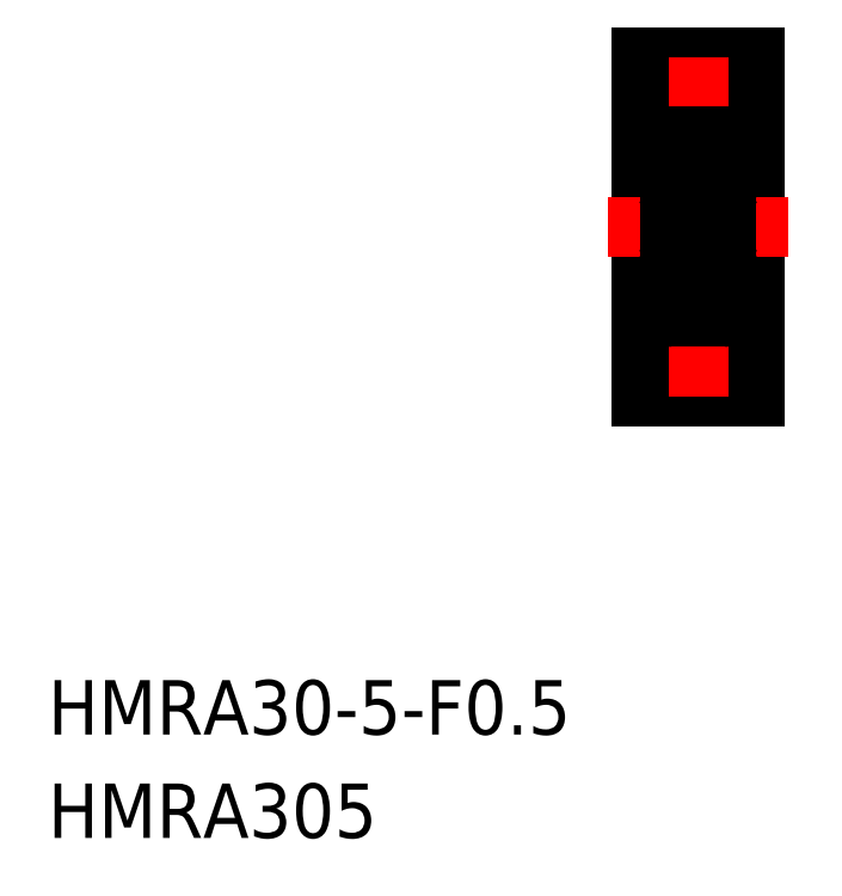
<metadata>
{"format":"dxf","ext":"dxf","renderer":"ezdxf+matplotlib","layout":"modelspace","background":"white","min_lineweight":24,"dpi":150}
</metadata>
<code>
0
SECTION
2
ENTITIES
0
TEXT
8
0
10
154
20
113.6
30
0
40
4.813
1
HMRA30-5-F0.5
0
TEXT
8
0
10
154
20
104.5
30
0
40
4.813
1
HMRA305
0
LINE
8
0
10
208.4
20
165.4
30
0
11
209
21
165.4
31
0
0
LINE
8
0
10
208.4
20
151.7
30
0
11
209
21
151.7
31
0
0
LINE
8
CENTER
10
207.5
20
163.8
30
0
11
215.5
21
163.8
31
0
0
LINE
8
CENTER
10
207.5
20
153.3
30
0
11
215.5
21
153.3
31
0
0
LINE
8
0
10
206.5
20
158.5
30
0
11
206.5
21
143.5
31
0
0
LINE
8
0
10
216.5
20
143.5
30
0
11
216.5
21
158.5
31
0
0
LINE
8
0
10
209
20
158.5
30
0
11
209
21
149.7
31
0
0
LINE
8
0
10
208.4
20
149.7
30
0
11
208.4
21
158.5
31
0
0
LINE
8
0
10
209
20
144
30
0
11
214
21
144
31
0
0
LINE
8
0
10
206.5
20
143.5
30
0
11
209
21
143.5
31
0
0
LINE
8
0
10
209
20
143.5
30
0
11
209
21
144
31
0
0
LINE
8
0
10
214
20
144
30
0
11
214
21
143.5
31
0
0
LINE
8
0
10
214
20
143.5
30
0
11
216.5
21
143.5
31
0
0
LINE
8
0
10
214
20
152
30
0
11
216.5
21
152
31
0
0
LINE
8
0
10
208.4
20
149.7
30
0
11
209
21
149.7
31
0
0
LINE
8
0
10
206.5
20
150.5
30
0
11
208.4
21
150.5
31
0
0
LINE
8
0
10
216.5
20
173.5
30
0
11
216.5
21
158.5
31
0
0
LINE
8
0
10
206.5
20
158.5
30
0
11
206.5
21
173.5
31
0
0
LINE
8
0
10
214
20
165
30
0
11
216.5
21
165
31
0
0
LINE
8
0
10
208.4
20
167.3
30
0
11
209
21
167.3
31
0
0
LINE
8
0
10
208.4
20
167.3
30
0
11
208.4
21
158.5
31
0
0
LINE
8
0
10
206.5
20
166.5
30
0
11
208.4
21
166.5
31
0
0
LINE
8
0
10
209
20
158.5
30
0
11
209
21
167.3
31
0
0
LINE
8
0
10
209
20
173
30
0
11
214
21
173
31
0
0
LINE
8
0
10
209
20
173.5
30
0
11
209
21
173
31
0
0
LINE
8
0
10
206.5
20
173.5
30
0
11
209
21
173.5
31
0
0
LINE
8
0
10
214
20
173.5
30
0
11
216.5
21
173.5
31
0
0
LINE
8
0
10
214
20
173
30
0
11
214
21
173.5
31
0
0
LINE
8
CENTER
10
211.5
20
143.5
30
0
11
211.5
21
158.5
31
0
0
LINE
8
CENTER
10
211.5
20
173.5
30
0
11
211.5
21
158.5
31
0
0
LINE
8
CENTER
10
203.5
20
158.5
30
0
11
219.5
21
158.5
31
0
0
ARC
8
0
10
213.7
20
166.2
30
0
40
0.3
50
0
51
90
0
LINE
8
0
10
213.8
20
165.2
30
0
11
213.7
21
165.2
31
0
0
LINE
8
0
10
213.8
20
165.3
30
0
11
213.7
21
165.5
31
0
0
ARC
8
0
10
213.7
20
165.3
30
0
40
0.0978
50
300
51
29.99
0
LINE
8
0
10
214
20
165.4
30
0
11
213.9
21
165.3
31
0
0
LINE
8
0
10
213.9
20
165.3
30
0
11
213.8
21
165.3
31
0
0
ARC
8
0
10
213.5
20
165.4
30
0
40
0.1215
50
30
51
180
0
LINE
8
0
10
213.3
20
165.4
30
0
11
213.3
21
164.7
31
0
0
LINE
8
0
10
213.4
20
165.4
30
0
11
213.4
21
164.8
31
0
0
LINE
8
0
10
213.3
20
164.9
30
0
11
213.2
21
164.8
31
0
0
ARC
8
0
10
213.5
20
165.4
30
0
40
0.2192
50
30
51
180
0
LINE
8
0
10
213.7
20
165.2
30
0
11
213.6
21
165.2
31
0
0
LINE
8
0
10
213.6
20
165.2
30
0
11
213.7
21
165.3
31
0
0
LINE
8
0
10
213.7
20
165.3
30
0
11
213.6
21
165.4
31
0
0
LINE
8
0
10
213.2
20
164.8
30
0
11
212.5
21
164.8
31
0
0
LINE
8
0
10
213.2
20
162.7
30
0
11
213.1
21
162.8
31
0
0
LINE
8
0
10
213.1
20
162.8
30
0
11
212.5
21
162.8
31
0
0
LINE
8
0
10
214
20
162.2
30
0
11
213.9
21
162.3
31
0
0
LINE
8
0
10
213.9
20
162.3
30
0
11
213.8
21
162.3
31
0
0
ARC
8
0
10
213.5
20
162.2
30
0
40
0.164
50
196.8
51
320
0
ARC
8
0
10
213.5
20
162.6
30
0
40
0.09778
50
270
51
360
0
LINE
8
0
10
213.4
20
162.6
30
0
11
213.5
21
162.6
31
0
0
LINE
8
0
10
213.4
20
162.5
30
0
11
213.4
21
162.6
31
0
0
LINE
8
0
10
213.5
20
162.5
30
0
11
213.4
21
162.5
31
0
0
LINE
8
0
10
213.8
20
162.3
30
0
11
213.6
21
162.1
31
0
0
ARC
8
0
10
213.7
20
161.3
30
0
40
0.3
50
270
51
0
0
LINE
8
0
10
213.6
20
164.6
30
0
11
213.6
21
162.6
31
0
0
LINE
8
0
10
213.5
20
162.6
30
0
11
213.5
21
164.5
31
0
0
LINE
8
0
10
213.4
20
162.2
30
0
11
213.2
21
162.7
31
0
0
LINE
8
0
10
213.3
20
164.7
30
0
11
213.5
21
164.5
31
0
0
LINE
8
0
10
213.4
20
164.8
30
0
11
213.6
21
164.6
31
0
0
ARC
8
0
10
213.7
20
155.7
30
0
40
0.3
50
0
51
90
0
LINE
8
0
10
213.9
20
154.7
30
0
11
213.8
21
154.7
31
0
0
LINE
8
0
10
214
20
154.8
30
0
11
213.9
21
154.7
31
0
0
LINE
8
0
10
213.5
20
154.5
30
0
11
213.4
21
154.5
31
0
0
ARC
8
0
10
213.5
20
154.8
30
0
40
0.164
50
40
51
163.2
0
LINE
8
0
10
213.8
20
154.7
30
0
11
213.6
21
154.9
31
0
0
LINE
8
0
10
213.4
20
154.4
30
0
11
213.5
21
154.4
31
0
0
LINE
8
0
10
213.2
20
154.4
30
0
11
213.1
21
154.3
31
0
0
LINE
8
0
10
213.5
20
154.4
30
0
11
213.5
21
152.5
31
0
0
LINE
8
0
10
213.6
20
152.5
30
0
11
213.6
21
154.4
31
0
0
LINE
8
0
10
213.1
20
154.3
30
0
11
212.5
21
154.3
31
0
0
LINE
8
0
10
213.4
20
154.5
30
0
11
213.4
21
154.4
31
0
0
LINE
8
0
10
213.4
20
154.9
30
0
11
213.2
21
154.4
31
0
0
ARC
8
0
10
213.5
20
154.4
30
0
40
0.09778
50
5e-05
51
90
0
LINE
8
0
10
213.9
20
151.7
30
0
11
213.8
21
151.7
31
0
0
LINE
8
0
10
214
20
151.6
30
0
11
213.9
21
151.7
31
0
0
ARC
8
0
10
213.7
20
151.8
30
0
40
0.0978
50
330
51
60
0
LINE
8
0
10
213.8
20
151.7
30
0
11
213.7
21
151.6
31
0
0
LINE
8
0
10
213.8
20
151.9
30
0
11
213.7
21
151.9
31
0
0
LINE
8
0
10
213.3
20
152.2
30
0
11
213.2
21
152.3
31
0
0
LINE
8
0
10
213.4
20
151.7
30
0
11
213.4
21
152.3
31
0
0
LINE
8
0
10
213.3
20
151.7
30
0
11
213.3
21
152.3
31
0
0
ARC
8
0
10
213.5
20
151.7
30
0
40
0.1215
50
180
51
330
0
LINE
8
0
10
213.7
20
151.8
30
0
11
213.6
21
151.6
31
0
0
LINE
8
0
10
213.6
20
151.8
30
0
11
213.7
21
151.8
31
0
0
LINE
8
0
10
213.7
20
151.9
30
0
11
213.6
21
151.8
31
0
0
ARC
8
0
10
213.5
20
151.7
30
0
40
0.2192
50
180
51
330
0
ARC
8
0
10
213.7
20
150.8
30
0
40
0.3
50
270
51
0
0
LINE
8
0
10
213.2
20
152.3
30
0
11
212.5
21
152.3
31
0
0
LINE
8
0
10
213.4
20
152.3
30
0
11
213.6
21
152.5
31
0
0
LINE
8
0
10
213.3
20
152.3
30
0
11
213.5
21
152.5
31
0
0
LINE
8
0
10
214
20
150.8
30
0
11
214
21
158.5
31
0
0
LINE
8
0
10
214
20
166.2
30
0
11
214
21
158.5
31
0
0
ARC
8
0
10
209.3
20
166.2
30
0
40
0.3
50
90
51
180
0
LINE
8
0
10
209.4
20
165.3
30
0
11
209.4
21
165.4
31
0
0
LINE
8
0
10
209.4
20
165.2
30
0
11
209.4
21
165.3
31
0
0
LINE
8
0
10
209.8
20
164.9
30
0
11
209.9
21
164.8
31
0
0
LINE
8
0
10
209.7
20
165.4
30
0
11
209.7
21
164.8
31
0
0
LINE
8
0
10
209.8
20
165.4
30
0
11
209.8
21
164.7
31
0
0
LINE
8
0
10
209.4
20
165.2
30
0
11
209.4
21
165.2
31
0
0
LINE
8
0
10
209.3
20
165.2
30
0
11
209.4
21
165.2
31
0
0
ARC
8
0
10
209.5
20
165.4
30
0
40
0.1215
50
0
51
150
0
ARC
8
0
10
209.5
20
165.4
30
0
40
0.2192
50
0
51
150
0
LINE
8
0
10
209.1
20
165.3
30
0
11
209.3
21
165.3
31
0
0
LINE
8
0
10
209
20
165.4
30
0
11
209.1
21
165.3
31
0
0
ARC
8
0
10
209.4
20
165.3
30
0
40
0.0978
50
150
51
240
0
LINE
8
0
10
209.3
20
165.3
30
0
11
209.4
21
165.5
31
0
0
LINE
8
0
10
209.9
20
164.8
30
0
11
210.6
21
164.8
31
0
0
LINE
8
0
10
209.9
20
162.7
30
0
11
210
21
162.8
31
0
0
LINE
8
0
10
210
20
162.8
30
0
11
210.6
21
162.8
31
0
0
LINE
8
0
10
209.6
20
162.5
30
0
11
209.7
21
162.5
31
0
0
LINE
8
0
10
209.7
20
162.5
30
0
11
209.7
21
162.6
31
0
0
LINE
8
0
10
209.7
20
162.6
30
0
11
209.6
21
162.6
31
0
0
ARC
8
0
10
209.6
20
162.6
30
0
40
0.09778
50
180
51
270
0
ARC
8
0
10
209.6
20
162.2
30
0
40
0.164
50
220
51
343.2
0
LINE
8
0
10
209.1
20
162.3
30
0
11
209.3
21
162.3
31
0
0
LINE
8
0
10
209
20
162.2
30
0
11
209.1
21
162.3
31
0
0
LINE
8
0
10
209.3
20
162.3
30
0
11
209.4
21
162.1
31
0
0
ARC
8
0
10
209.3
20
161.3
30
0
40
0.3
50
180
51
270
0
LINE
8
0
10
209.6
20
162.6
30
0
11
209.6
21
164.5
31
0
0
LINE
8
0
10
209.5
20
164.6
30
0
11
209.5
21
162.6
31
0
0
LINE
8
0
10
209.7
20
162.2
30
0
11
209.9
21
162.7
31
0
0
LINE
8
0
10
209.7
20
164.8
30
0
11
209.5
21
164.6
31
0
0
LINE
8
0
10
209.8
20
164.7
30
0
11
209.6
21
164.5
31
0
0
ARC
8
0
10
209.3
20
155.7
30
0
40
0.3
50
90
51
180
0
ARC
8
0
10
209.6
20
154.8
30
0
40
0.164
50
16.85
51
140
0
LINE
8
0
10
209.6
20
154.5
30
0
11
209.7
21
154.5
31
0
0
LINE
8
0
10
209
20
154.8
30
0
11
209.1
21
154.7
31
0
0
LINE
8
0
10
209.1
20
154.7
30
0
11
209.3
21
154.7
31
0
0
LINE
8
0
10
209.3
20
154.7
30
0
11
209.4
21
154.9
31
0
0
LINE
8
0
10
209.9
20
154.4
30
0
11
210
21
154.3
31
0
0
LINE
8
0
10
209.7
20
154.4
30
0
11
209.6
21
154.4
31
0
0
LINE
8
0
10
209.5
20
152.5
30
0
11
209.5
21
154.4
31
0
0
LINE
8
0
10
209.6
20
154.4
30
0
11
209.6
21
152.5
31
0
0
LINE
8
0
10
210
20
154.3
30
0
11
210.6
21
154.3
31
0
0
ARC
8
0
10
209.6
20
154.4
30
0
40
0.09778
50
90
51
180
0
LINE
8
0
10
209.7
20
154.9
30
0
11
209.9
21
154.4
31
0
0
LINE
8
0
10
209.7
20
154.5
30
0
11
209.7
21
154.4
31
0
0
ARC
8
0
10
209.5
20
151.7
30
0
40
0.2192
50
210
51
0
0
ARC
8
0
10
209.5
20
151.7
30
0
40
0.1215
50
210
51
0
0
LINE
8
0
10
209.3
20
151.9
30
0
11
209.4
21
151.9
31
0
0
LINE
8
0
10
209.4
20
151.9
30
0
11
209.4
21
151.8
31
0
0
LINE
8
0
10
209.8
20
151.7
30
0
11
209.8
21
152.3
31
0
0
LINE
8
0
10
209.7
20
151.7
30
0
11
209.7
21
152.3
31
0
0
LINE
8
0
10
209.8
20
152.2
30
0
11
209.9
21
152.3
31
0
0
LINE
8
0
10
209.4
20
151.8
30
0
11
209.4
21
151.8
31
0
0
LINE
8
0
10
209.4
20
151.8
30
0
11
209.4
21
151.6
31
0
0
LINE
8
0
10
209
20
151.6
30
0
11
209.1
21
151.7
31
0
0
LINE
8
0
10
209.1
20
151.7
30
0
11
209.3
21
151.7
31
0
0
LINE
8
0
10
209.3
20
151.7
30
0
11
209.4
21
151.6
31
0
0
ARC
8
0
10
209.4
20
151.8
30
0
40
0.0978
50
120
51
210
0
ARC
8
0
10
209.3
20
150.8
30
0
40
0.3
50
180
51
270
0
LINE
8
0
10
209.9
20
152.3
30
0
11
210.6
21
152.3
31
0
0
LINE
8
0
10
209.8
20
152.3
30
0
11
209.6
21
152.5
31
0
0
LINE
8
0
10
209.7
20
152.3
30
0
11
209.5
21
152.5
31
0
0
LINE
8
0
10
209
20
150.8
30
0
11
209
21
158.5
31
0
0
LINE
8
0
10
209
20
166.2
30
0
11
209
21
158.5
31
0
0
CIRCLE
8
0
10
211.5
20
163.8
30
0
40
1.4
0
LINE
8
0
10
213.7
20
161
30
0
11
209.3
21
161
31
0
0
LINE
8
0
10
209.3
20
166.5
30
0
11
213.7
21
166.5
31
0
0
CIRCLE
8
0
10
211.5
20
153.3
30
0
40
1.4
0
LINE
8
0
10
209.3
20
150.5
30
0
11
213.7
21
150.5
31
0
0
LINE
8
0
10
213.7
20
156
30
0
11
209.3
21
156
31
0
0
ENDSEC
0
EOF

</code>
